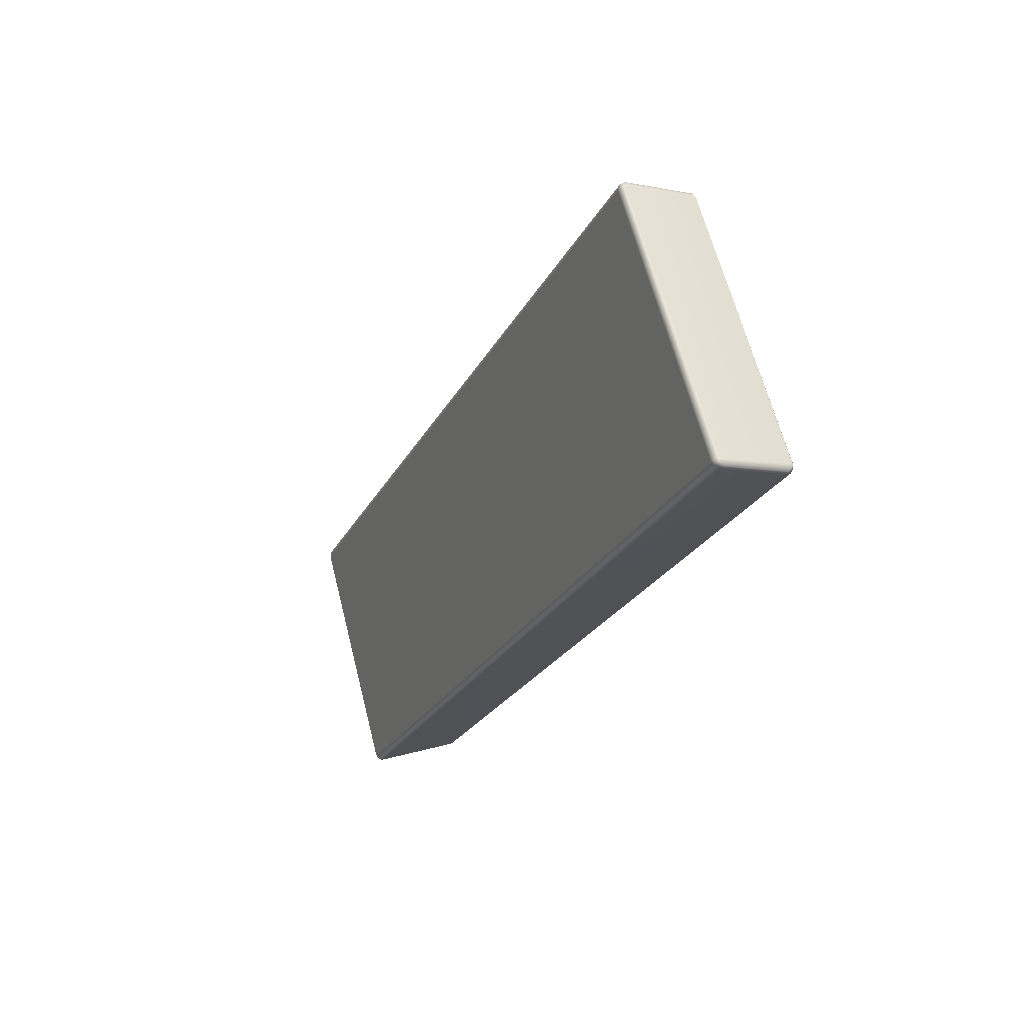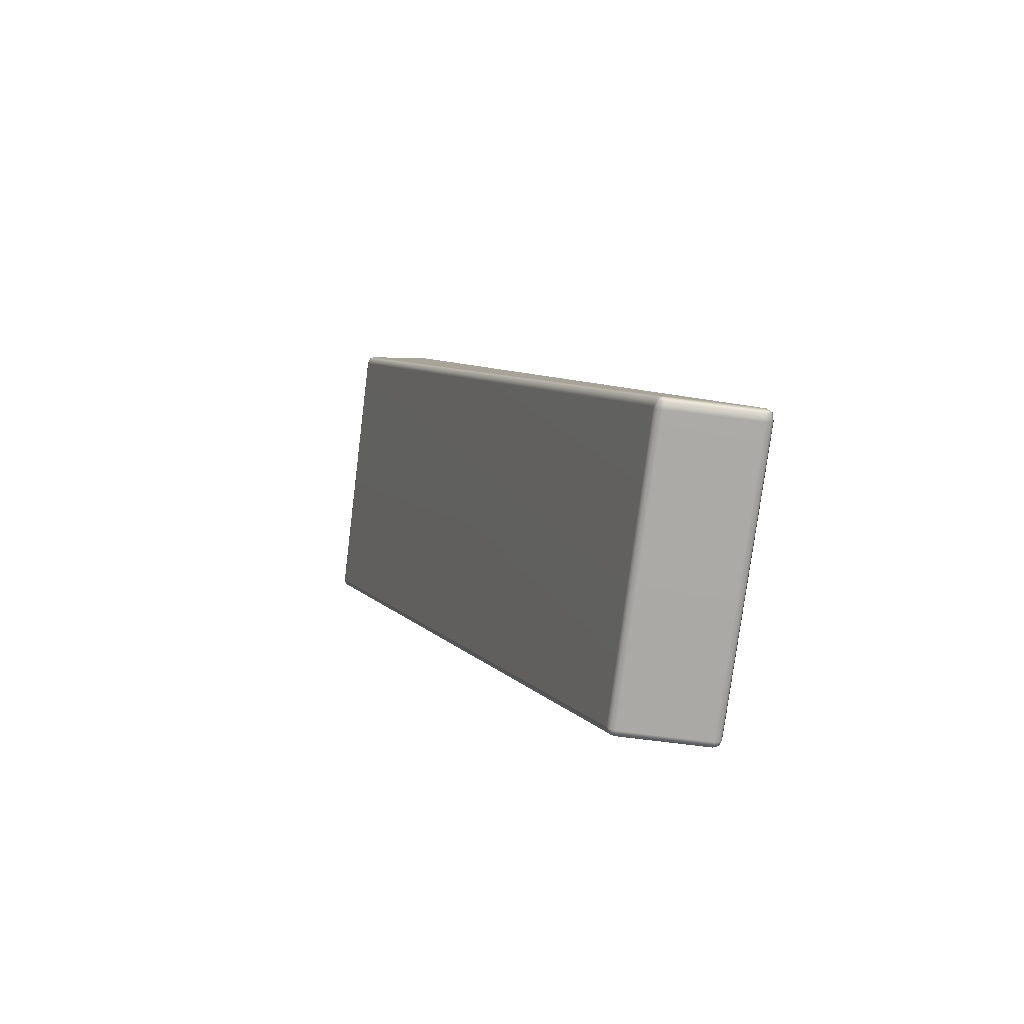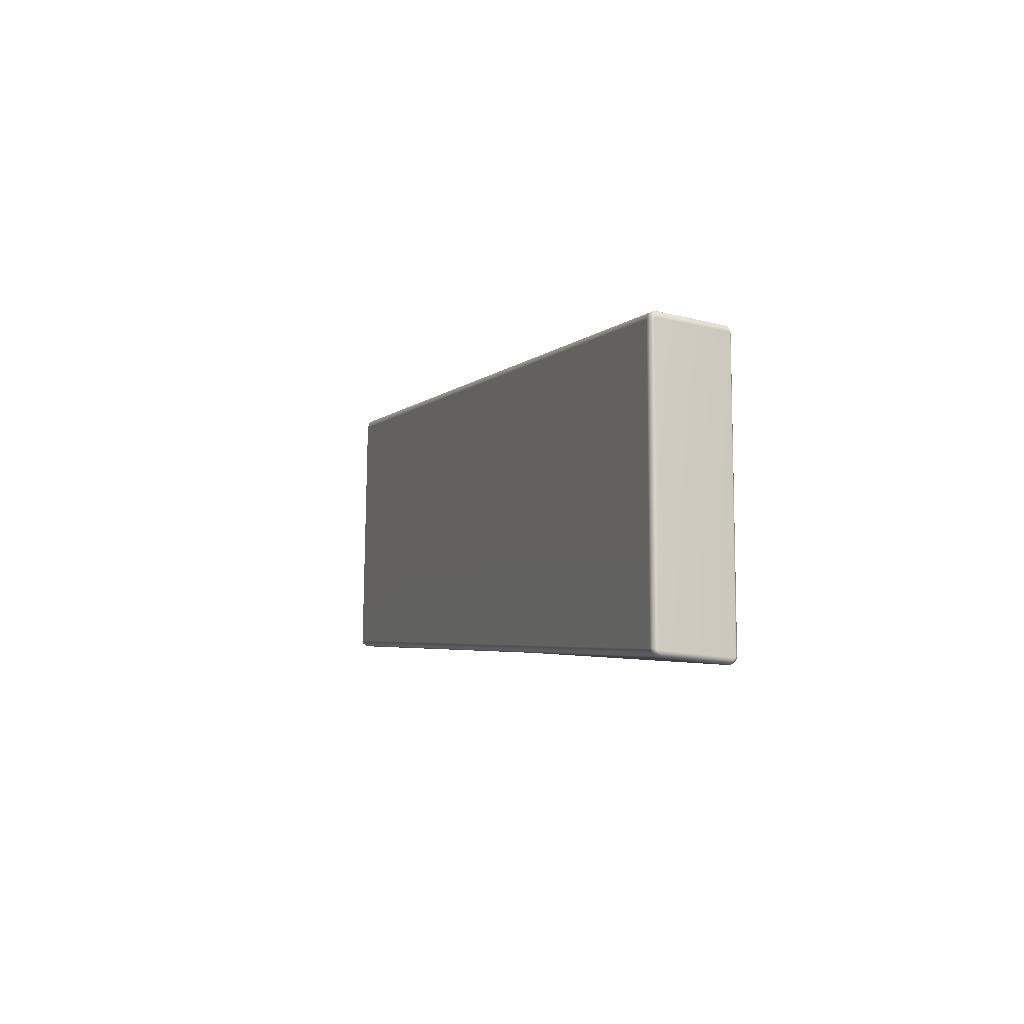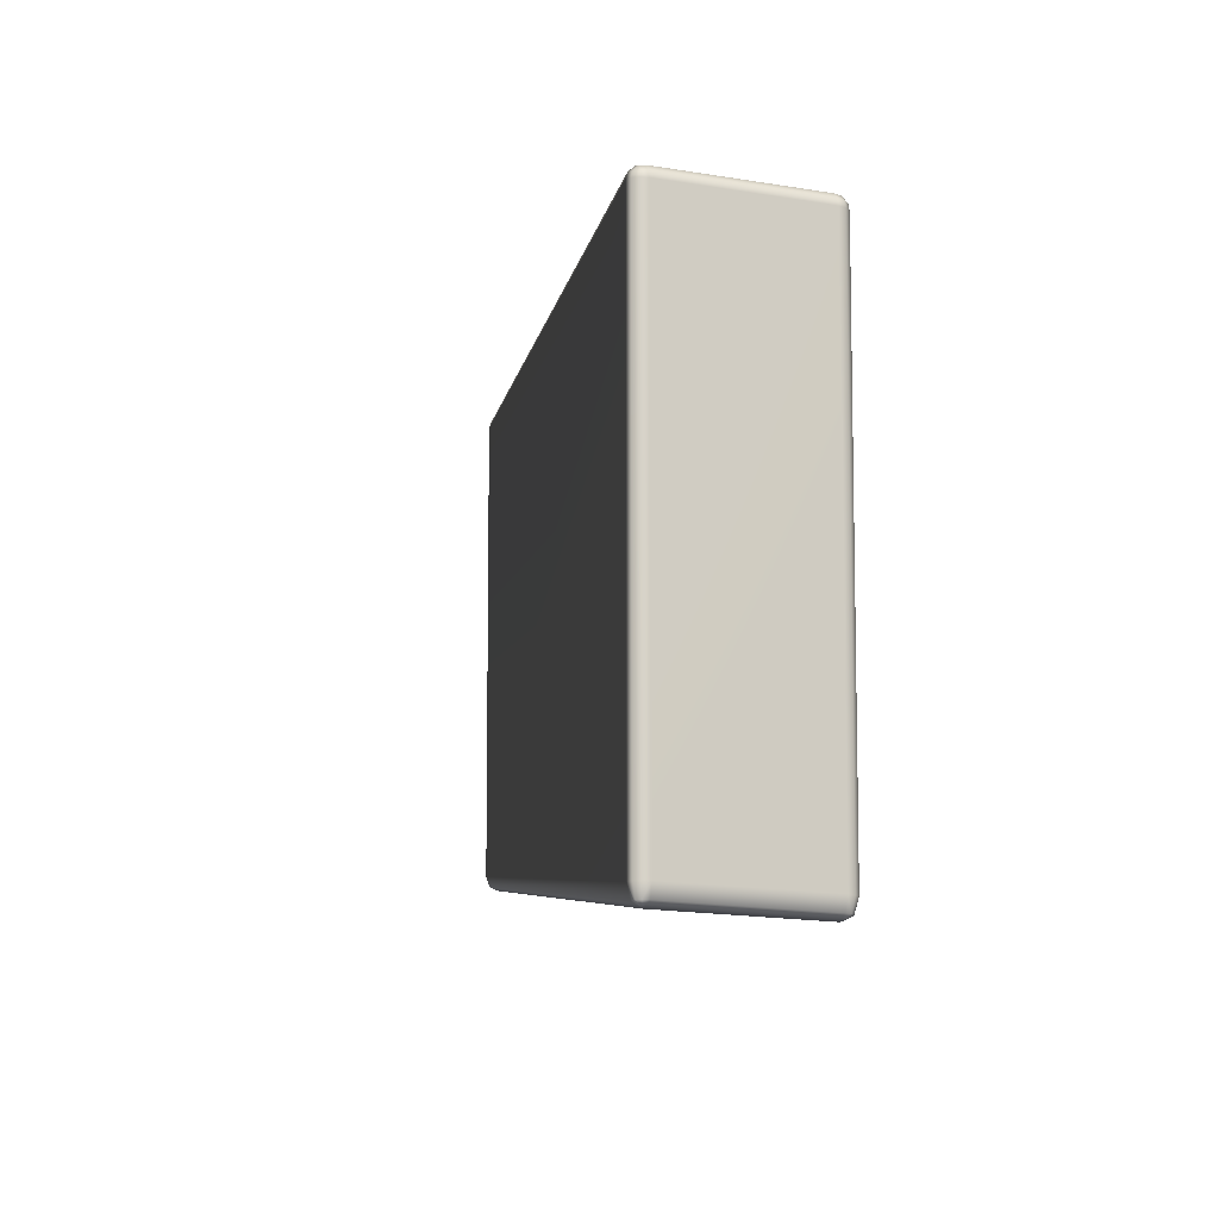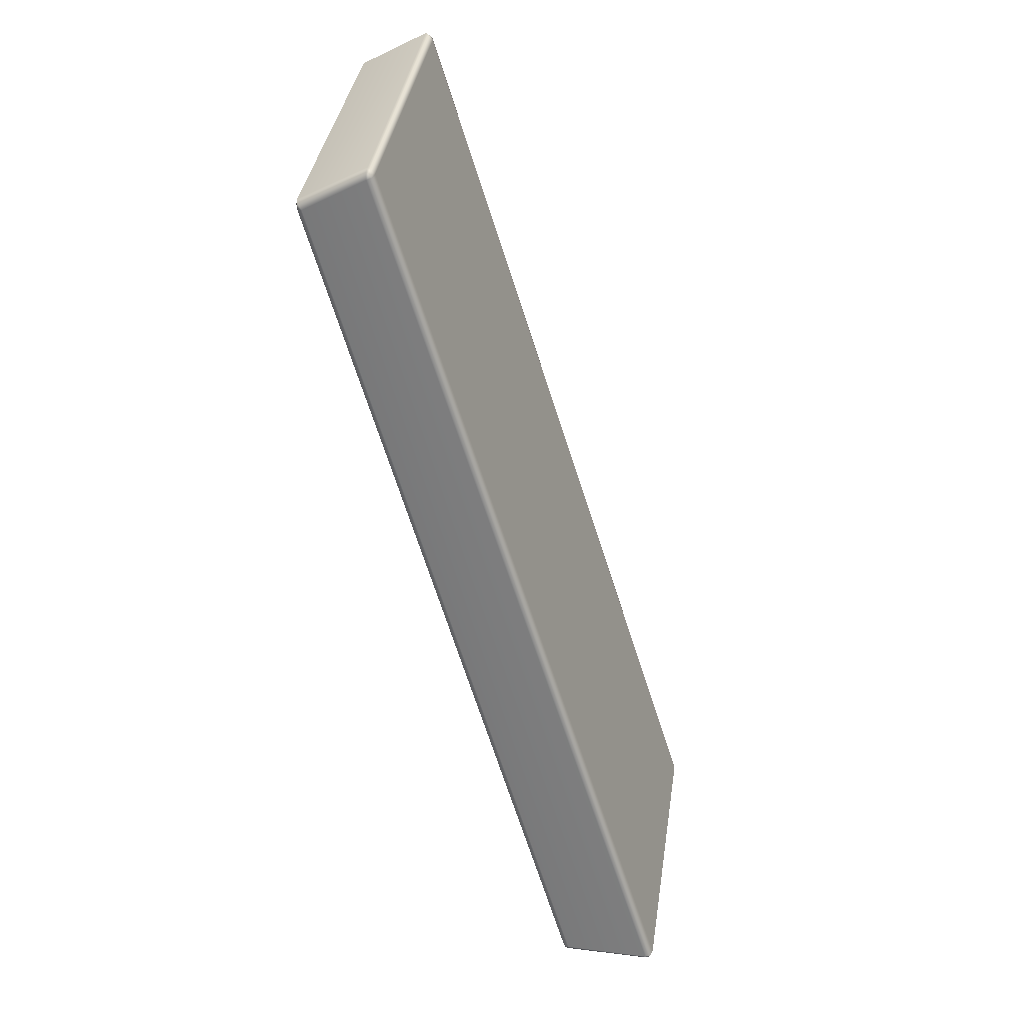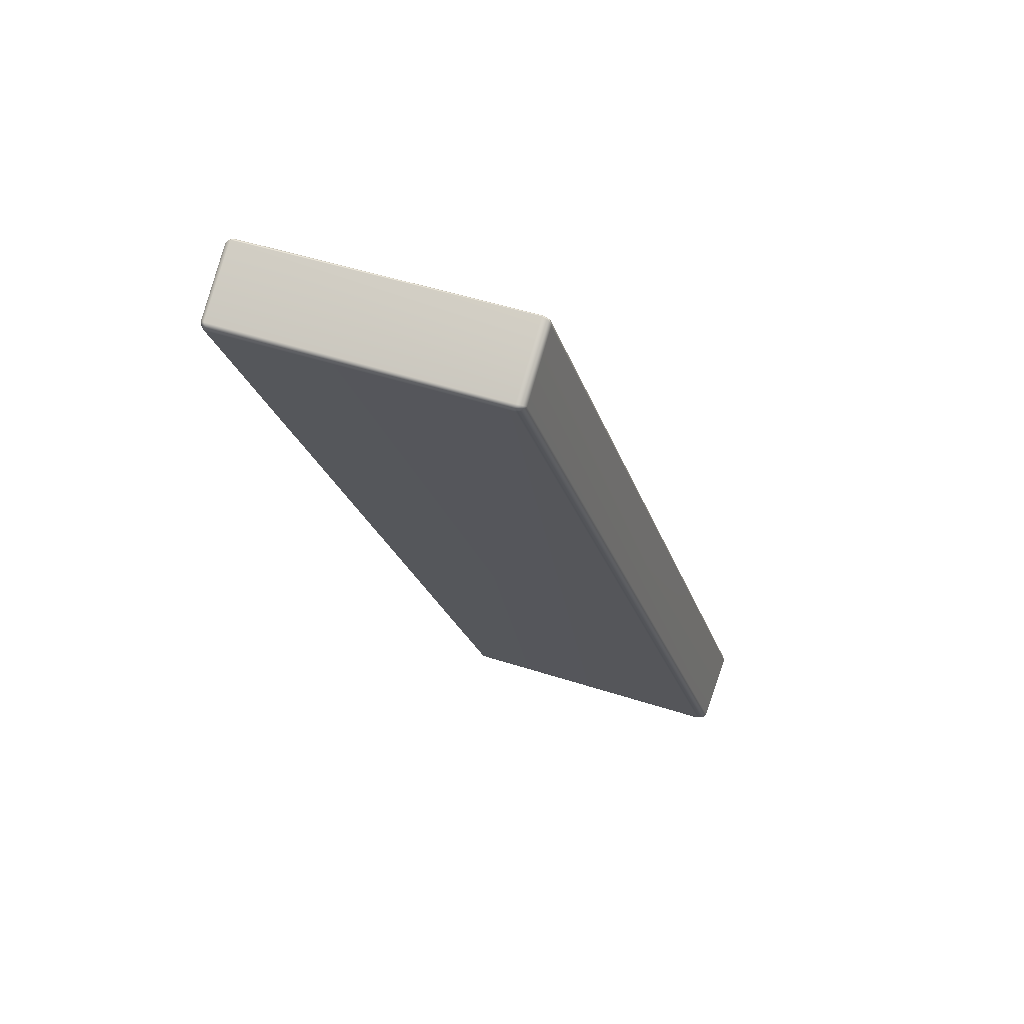
<metadata>
{"format":"obj","ext":"obj","renderer":"f3d","projection":"perspective","resolution":1024,"background":"white","views":[{"elev":62.2,"azim":165.9,"up":"+Z"},{"elev":-75.6,"azim":-7.1,"up":"+Z"},{"elev":76.8,"azim":-179.6,"up":"+Z"},{"elev":-12.7,"azim":155.4,"up":"+Y"},{"elev":38.6,"azim":8.7,"up":"+Z"},{"elev":51.6,"azim":-70.9,"up":"+Z"}]}
</metadata>
<code>
g ENV_BasketFall_OuterWall_02_MO
v 25.25 4.984 61.65
v 25.17 5.032 61.74
v 26.38 4.983 62.31
v 26.37 5.032 62.43
v 25.14 5.14 61.77
v 26.38 5.14 62.47
v 26.36 10.35 62.47
v 25.15 10.35 61.78
v 26.33 10.44 62.38
v 26.4 10.42 62.39
v 25.24 10.44 61.72
v 25.18 10.42 61.7
v 26.38 10.44 62.32
v 26.44 10.42 62.34
v 25.25 10.44 61.65
v 31.9 7.775 46.66
v 30.37 7.775 46.66
v 25.19 10.42 61.63
v 30.3 7.756 46.66
v 25.14 10.37 61.69
v 25.15 10.35 61.78
v 25.12 10.3 61.68
v 25.14 5.14 61.77
v 25.14 10.37 61.62
v 30.25 7.707 46.66
v 25.12 5.137 61.68
v 25.17 5.032 61.74
v 25.12 10.3 61.61
v 25.12 5.14 61.61
v 25.15 5.029 61.68
v 25.25 4.984 61.65
v 25.16 5.032 61.62
v 30.23 7.639 46.66
v 30.26 7.697 46.6
v 30.26 2.382 46.67
v 30.36 2.335 46.67
v 30.23 2.515 46.65
v 30.28 2.385 46.62
v 30.32 2.387 46.59
v 30.25 2.518 46.6
v 30.3 2.518 46.55
v 30.25 7.639 46.6
v 30.3 7.639 46.55
v 30.31 7.697 46.56
v 30.31 7.746 46.6
v 30.37 7.707 46.55
v 30.37 7.756 46.6
v 31.9 7.756 46.6
v 31.9 7.707 46.55
v 31.97 7.746 46.6
v 30.37 7.639 46.54
v 30.31 7.697 46.56
v 30.3 7.639 46.55
v 31.98 7.756 46.66
v 30.37 2.519 46.53
v 30.3 2.518 46.55
v 30.32 2.387 46.59
v 30.38 2.387 46.57
v 30.36 2.335 46.67
v 31.91 2.333 46.66
v 31.9 2.387 46.57
v 31.96 2.387 46.59
v 31.9 2.518 46.53
v 31.98 2.519 46.55
v 31.9 7.639 46.54
v 31.98 7.639 46.55
v 31.97 7.697 46.56
v 31.97 7.697 46.56
v 32.02 7.697 46.6
v 31.98 7.639 46.55
v 32.03 7.639 46.6
v 32.03 2.516 46.6
v 31.98 2.519 46.55
v 31.96 2.387 46.59
v 32.05 7.639 46.66
v 32.03 7.707 46.66
v 32 2.385 46.62
v 31.91 2.333 46.66
v 26.48 10.37 62.35
v 32.05 2.512 46.66
v 26.5 10.31 62.36
v 26.44 10.37 62.41
v 26.4 10.42 62.39
v 26.36 10.35 62.47
v 26.46 10.3 62.41
v 26.38 5.14 62.47
v 26.5 5.138 62.35
v 26.46 5.136 62.41
v 26.37 5.032 62.43
v 32.01 2.381 46.66
v 26.47 5.03 62.34
v 26.44 5.027 62.38
v 26.38 4.983 62.31
v 30.36 2.335 46.67
v 25.25 4.984 61.65
g ENV_BasketFall_OuterWall_02_MO_0
f 3 2 1
f 3 4 2
f 4 5 2
f 4 6 5
f 5 6 7
f 5 7 8
f 9 8 7
f 10 9 7
f 9 11 8
f 11 12 8
f 10 13 9
f 11 9 13
f 10 14 13
f 12 11 15
f 11 13 15
f 16 13 14
f 17 15 13
f 17 13 16
f 12 15 18
f 19 15 17
f 19 18 15
f 20 12 18
f 12 20 21
f 20 22 21
f 22 23 21
f 20 18 24
f 22 20 24
f 25 24 18
f 25 18 19
f 22 26 23
f 27 23 26
f 22 24 28
f 28 24 25
f 22 28 29
f 22 29 26
f 27 26 30
f 31 27 30
f 26 32 30
f 30 32 31
f 26 29 32
f 28 25 33
f 29 28 33
f 34 25 19
f 34 33 25
f 31 32 35
f 31 35 36
f 32 29 37
f 32 37 35
f 29 33 37
f 36 35 38
f 38 35 37
f 36 38 39
f 38 37 40
f 39 38 40
f 40 37 33
f 39 40 41
f 40 33 42
f 41 40 42
f 34 42 33
f 41 42 43
f 43 42 34
f 43 34 44
f 45 44 34
f 34 19 45
f 45 19 17
f 45 46 44
f 45 17 47
f 45 47 46
f 47 17 16
f 46 47 48
f 47 16 48
f 46 48 49
f 50 48 16
f 49 48 50
f 51 46 49
f 52 46 51
f 52 51 53
f 50 16 54
f 16 14 54
f 55 53 51
f 55 56 53
f 57 56 55
f 57 55 58
f 59 57 58
f 60 59 58
f 60 58 61
f 61 58 55
f 60 61 62
f 61 55 63
f 62 61 63
f 63 55 51
f 62 63 64
f 63 51 65
f 64 63 65
f 64 65 66
f 67 66 65
f 51 49 65
f 67 65 49
f 49 50 68
f 50 69 68
f 69 70 68
f 54 69 50
f 69 71 70
f 72 70 71
f 72 73 70
f 74 73 72
f 69 75 71
f 72 71 75
f 54 76 69
f 69 76 75
f 74 72 77
f 78 74 77
f 54 79 76
f 54 14 79
f 77 72 80
f 72 75 80
f 76 81 75
f 76 79 81
f 82 79 14
f 82 14 83
f 82 83 84
f 85 79 82
f 85 82 84
f 85 81 79
f 86 85 84
f 87 75 81
f 85 87 81
f 87 80 75
f 86 88 85
f 85 88 87
f 88 86 89
f 77 80 90
f 78 77 90
f 80 87 91
f 80 91 90
f 91 87 88
f 91 78 90
f 88 89 92
f 91 88 92
f 92 89 93
f 93 91 92
f 91 93 78
f 93 94 78
f 93 95 94

</code>
